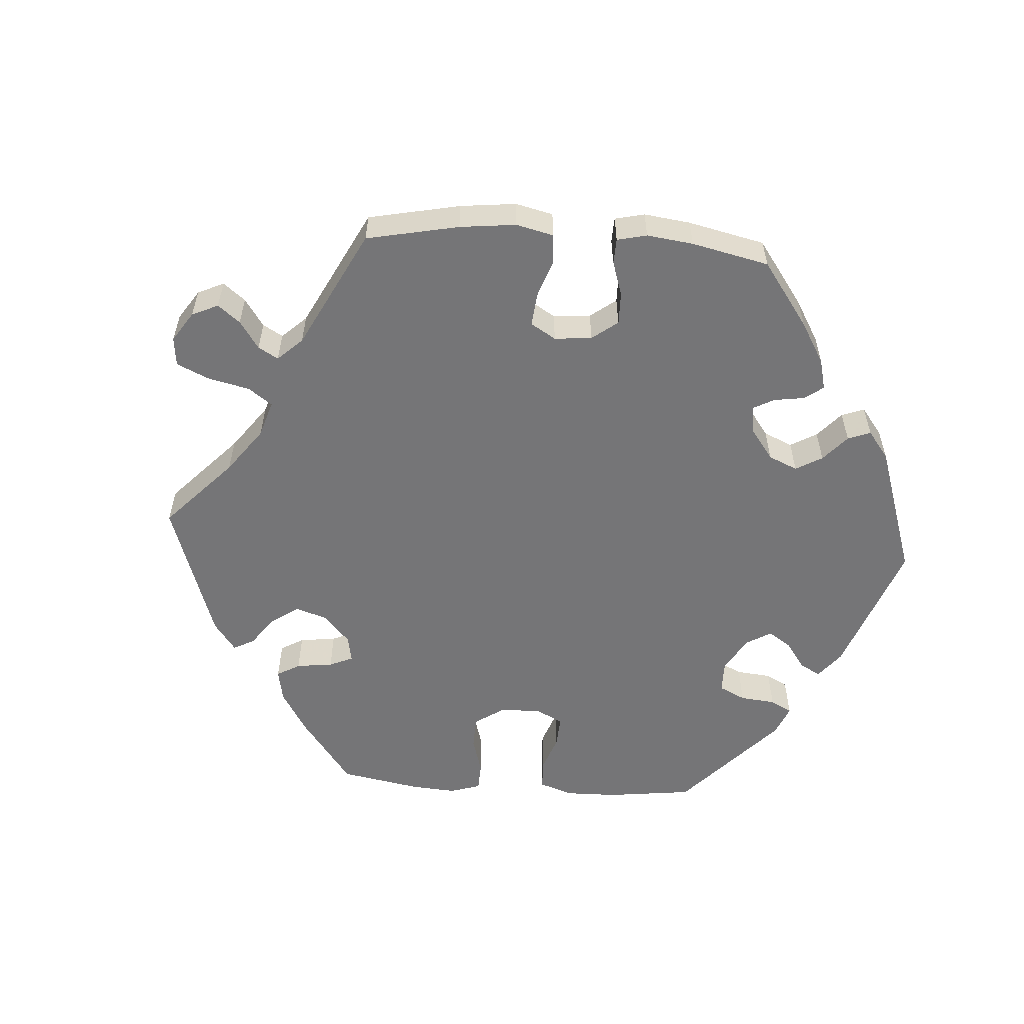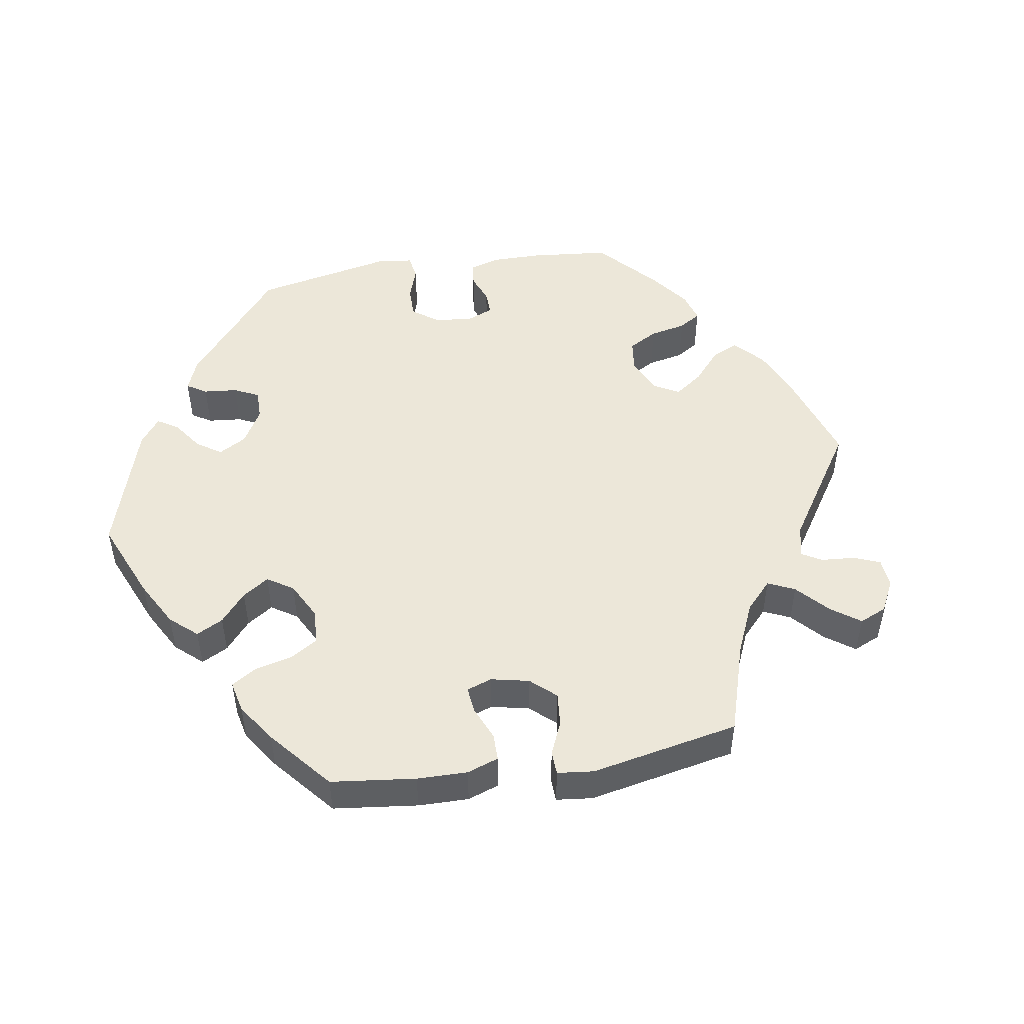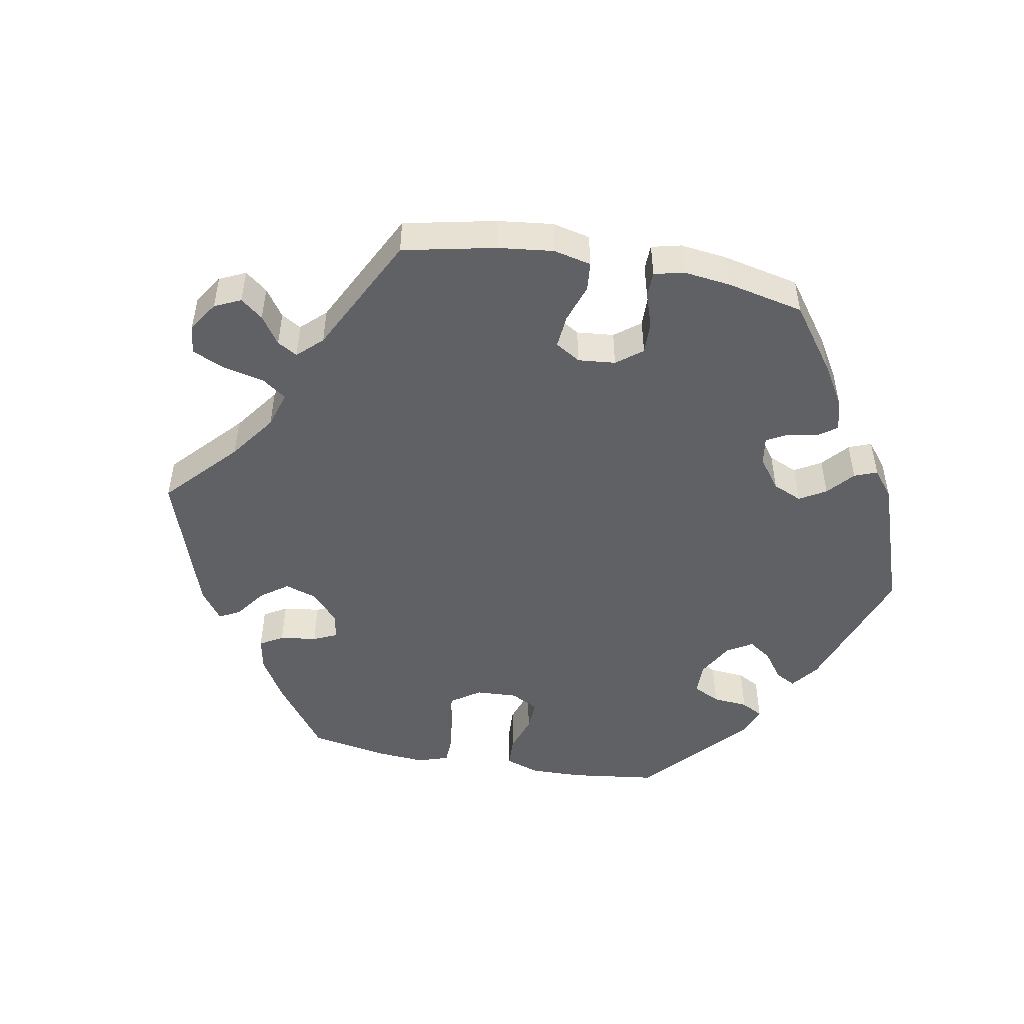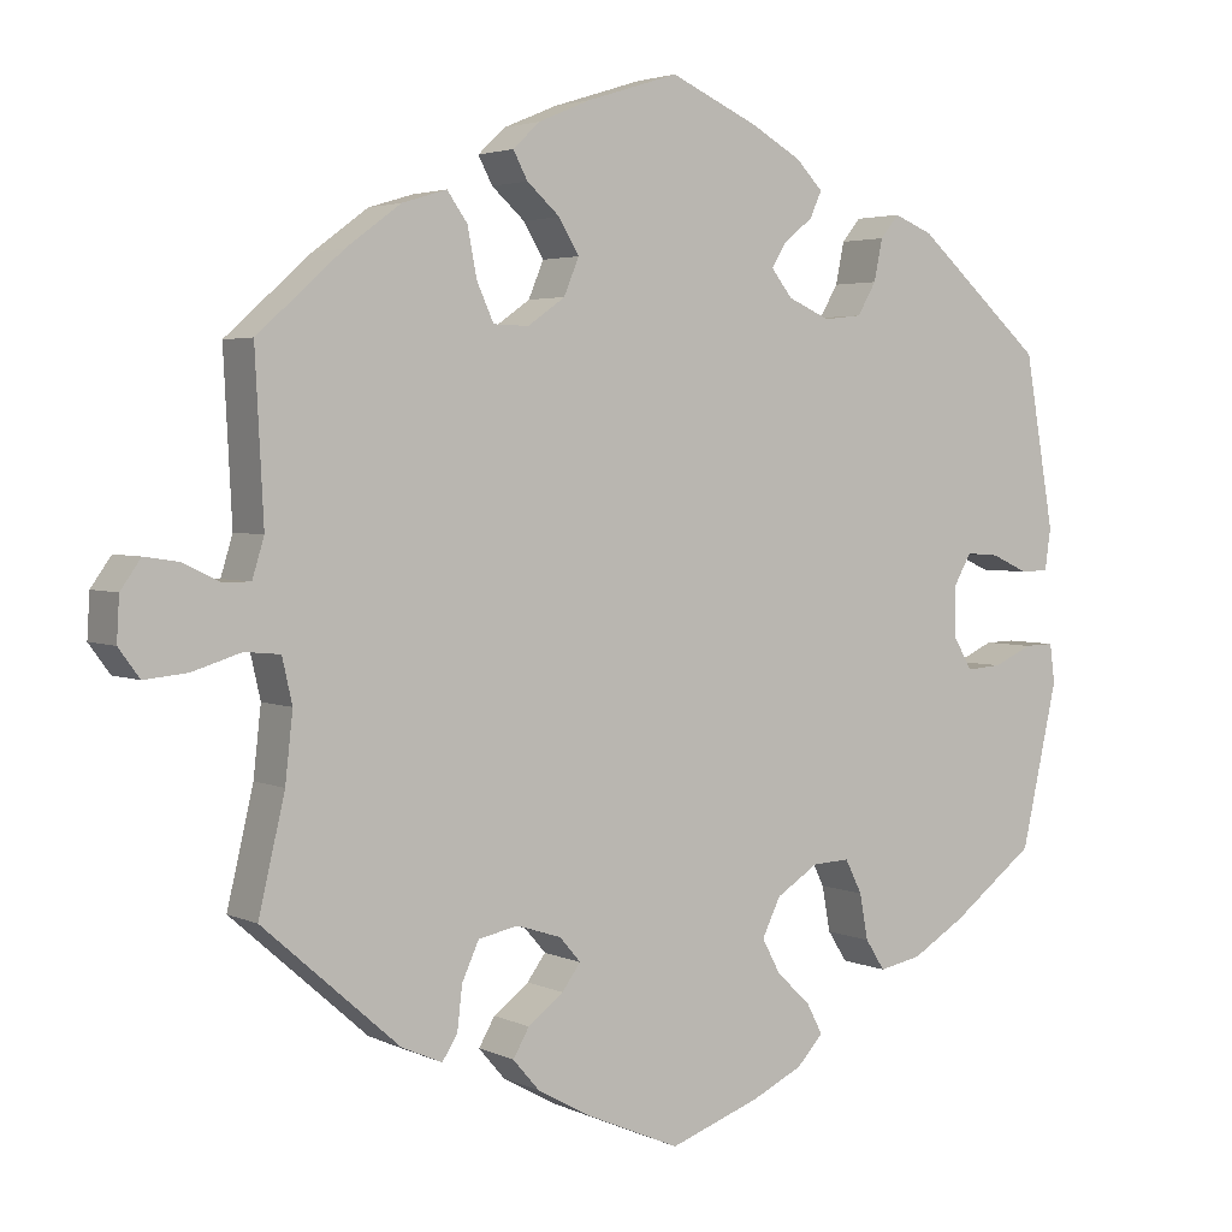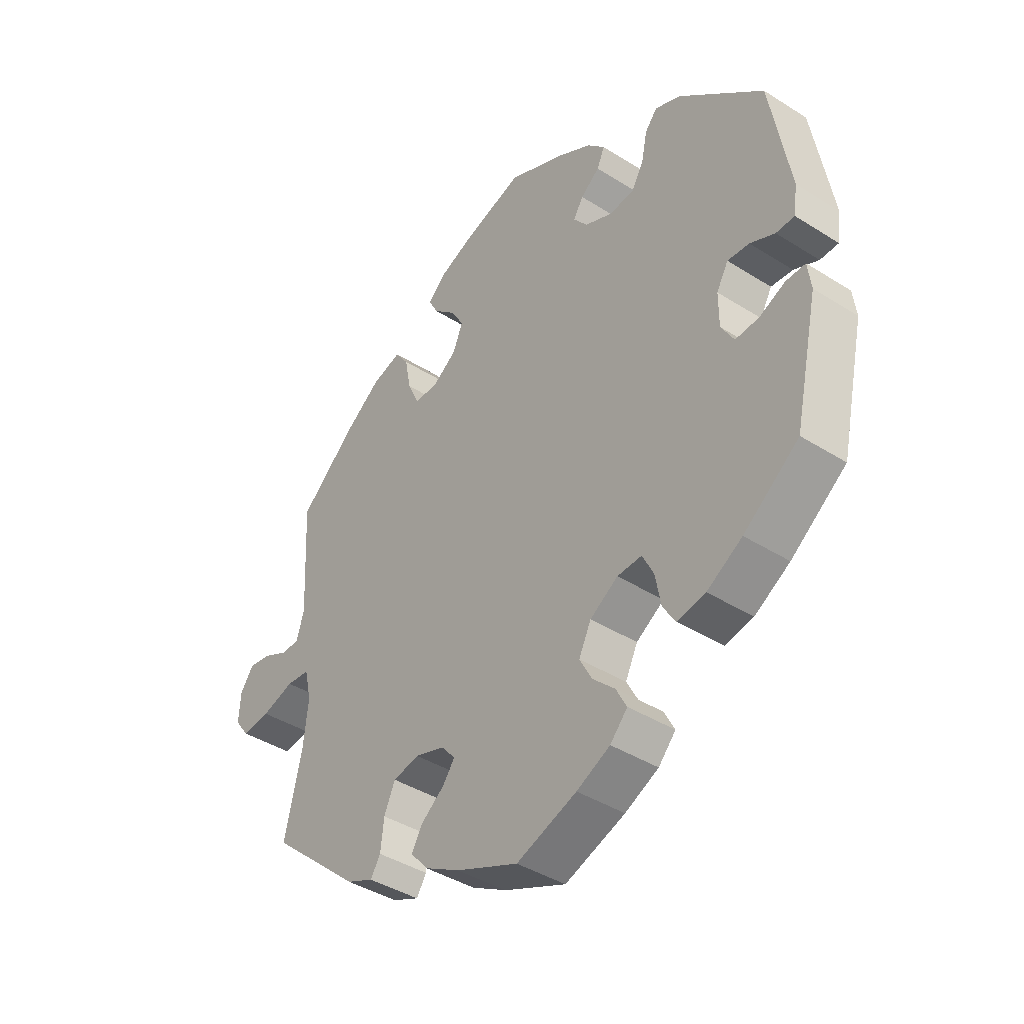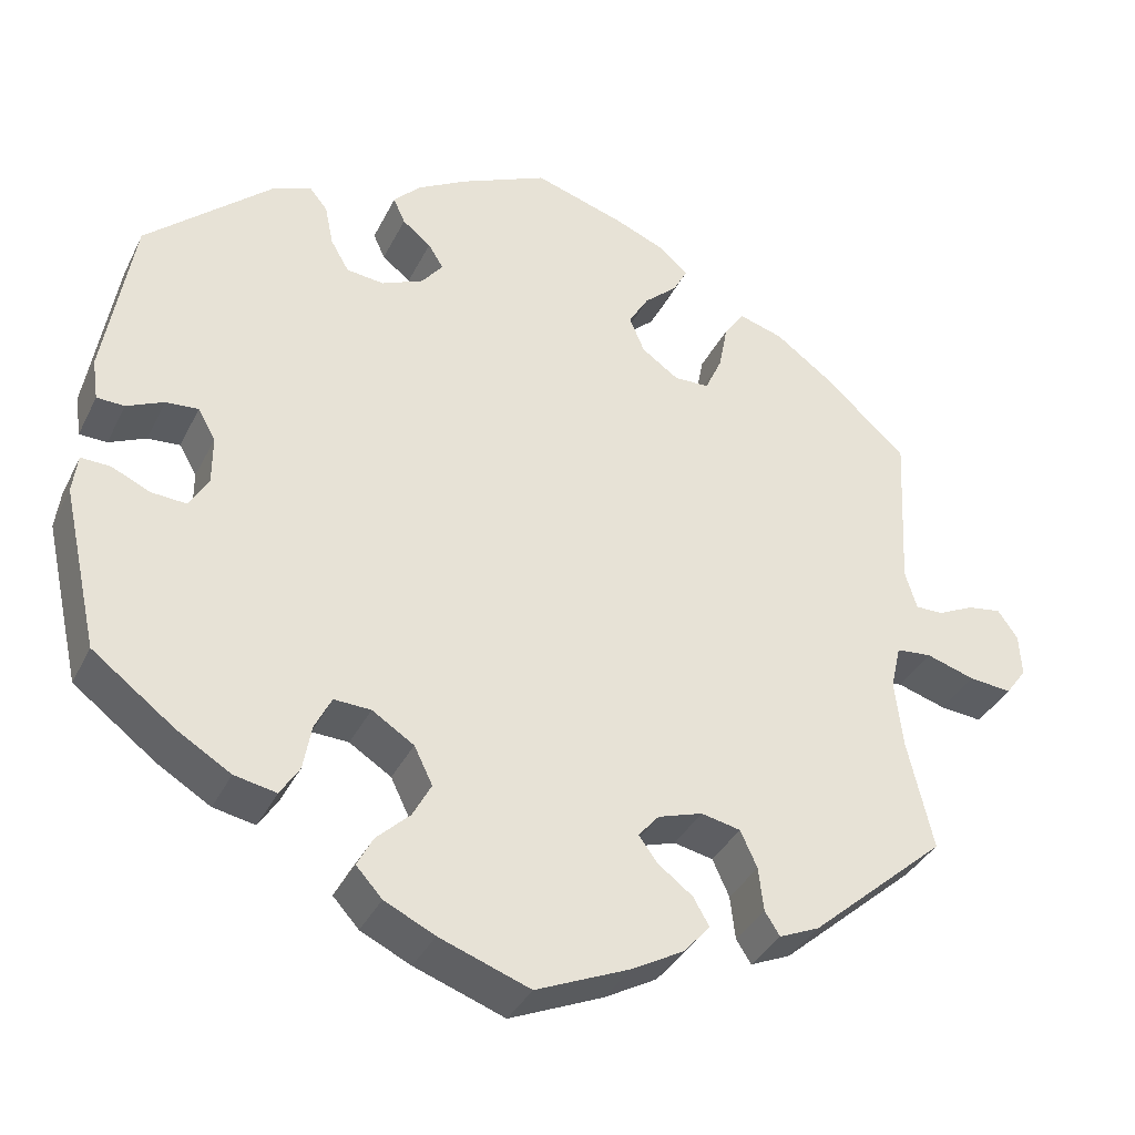
<metadata>
{"format":"obj","ext":"obj","renderer":"f3d","projection":"perspective","resolution":1024,"background":"white","views":[{"elev":-56.6,"azim":-34.1,"up":"+Y"},{"elev":49.9,"azim":-159.3,"up":"+Y"},{"elev":-49.7,"azim":-40.1,"up":"+Y"},{"elev":3.3,"azim":-33.5,"up":"+Z"},{"elev":-40.9,"azim":52.3,"up":"+Z"},{"elev":-36.2,"azim":156.3,"up":"+Z"}]}
</metadata>
<code>
v 0.103 0.07 0.531
v 0.163 0.07 0.497
v 0.195 0.07 0.464
v 0.181 0.07 0.433
v 0.147 0.07 0.406
v 0.129 0.07 0.377
v 0.154 0.07 0.345
v 0.204 0.07 0.323
v 0.249 0.07 0.328
v 0.271 0.07 0.366
v 0.281 0.07 0.415
v 0.303 0.07 0.442
v 0.349 0.07 0.423
v 0.5 0.07 0.289
v 0.535 0.07 0.086
v 0.528 0.07 0.037
v 0.495 0.07 0.036
v 0.451 0.07 0.056
v 0.412 0.07 0.059
v 0.391 0.07 0.022
v 0.391 0.07 -0.036
v 0.414 0.07 -0.075
v 0.456 0.07 -0.072
v 0.502 0.07 -0.051
v 0.537 0.07 -0.05
v 0.543 0.07 -0.096
v 0.5 0.07 -0.289
v 0.401 0.07 -0.364
v 0.338 0.07 -0.402
v 0.288 0.07 -0.412
v 0.265 0.07 -0.376
v 0.255 0.07 -0.322
v 0.235 0.07 -0.282
v 0.191 0.07 -0.284
v 0.141 0.07 -0.316
v 0.119 0.07 -0.361
v 0.141 0.07 -0.402
v 0.181 0.07 -0.44
v 0.2 0.07 -0.476
v 0.169 0.07 -0.51
v 0.109 0.07 -0.539
v 0.001 0.07 -0.578
v -0.111 0.07 -0.53
v -0.174 0.07 -0.495
v -0.205 0.07 -0.459
v -0.186 0.07 -0.426
v -0.144 0.07 -0.394
v -0.122 0.07 -0.364
v -0.147 0.07 -0.335
v -0.2 0.07 -0.318
v -0.247 0.07 -0.328
v -0.267 0.07 -0.372
v -0.273 0.07 -0.424
v -0.291 0.07 -0.452
v -0.339 0.07 -0.431
v -0.501 0.07 -0.289
v -0.47 0.07 -0.156
v -0.461 0.07 -0.076
v -0.473 0.07 -0.023
v -0.515 0.07 -0.019
v -0.573 0.07 -0.037
v -0.624 0.07 -0.042
v -0.649 0.07 -0.008
v -0.646 0.07 0.043
v -0.622 0.07 0.077
v -0.582 0.07 0.071
v -0.538 0.07 0.05
v -0.505 0.07 0.05
v -0.491 0.07 0.096
v -0.501 0.07 0.289
v -0.4 0.07 0.379
v -0.335 0.07 0.427
v -0.282 0.07 0.443
v -0.258 0.07 0.409
v -0.247 0.07 0.352
v -0.227 0.07 0.308
v -0.185 0.07 0.307
v -0.141 0.07 0.338
v -0.123 0.07 0.381
v -0.147 0.07 0.421
v -0.186 0.07 0.456
v -0.203 0.07 0.488
v -0.171 0.07 0.518
v -0.109 0.07 0.544
v -0.001 0.07 0.578
v 0.103 0 0.531
v 0.163 0 0.497
v 0.195 0 0.464
v 0.181 0 0.433
v 0.147 0 0.406
v 0.129 0 0.377
v 0.154 0 0.345
v 0.204 0 0.323
v 0.249 0 0.328
v 0.271 0 0.366
v 0.281 0 0.415
v 0.303 0 0.442
v 0.349 0 0.423
v 0.5 0 0.289
v 0.535 0 0.086
v 0.528 0 0.037
v 0.495 0 0.036
v 0.451 0 0.056
v 0.412 0 0.059
v 0.391 0 0.022
v 0.391 0 -0.036
v 0.414 0 -0.075
v 0.456 0 -0.072
v 0.502 0 -0.051
v 0.537 0 -0.05
v 0.543 0 -0.096
v 0.5 0 -0.289
v 0.401 0 -0.364
v 0.338 0 -0.402
v 0.288 0 -0.412
v 0.265 0 -0.376
v 0.255 0 -0.322
v 0.235 0 -0.282
v 0.191 0 -0.284
v 0.141 0 -0.316
v 0.119 0 -0.361
v 0.141 0 -0.402
v 0.181 0 -0.44
v 0.2 0 -0.476
v 0.169 0 -0.51
v 0.109 0 -0.539
v 0.001 0 -0.578
v -0.111 0 -0.53
v -0.174 0 -0.495
v -0.205 0 -0.459
v -0.186 0 -0.426
v -0.144 0 -0.394
v -0.122 0 -0.364
v -0.147 0 -0.335
v -0.2 0 -0.318
v -0.247 0 -0.328
v -0.267 0 -0.372
v -0.273 0 -0.424
v -0.291 0 -0.452
v -0.339 0 -0.431
v -0.501 0 -0.289
v -0.47 0 -0.156
v -0.461 0 -0.076
v -0.473 0 -0.023
v -0.515 0 -0.019
v -0.573 0 -0.037
v -0.624 0 -0.042
v -0.649 0 -0.008
v -0.646 0 0.043
v -0.622 0 0.077
v -0.582 0 0.071
v -0.538 0 0.05
v -0.505 0 0.05
v -0.491 0 0.096
v -0.501 0 0.289
v -0.4 0 0.379
v -0.335 0 0.427
v -0.282 0 0.443
v -0.258 0 0.409
v -0.247 0 0.352
v -0.227 0 0.308
v -0.185 0 0.307
v -0.141 0 0.338
v -0.123 0 0.381
v -0.147 0 0.421
v -0.186 0 0.456
v -0.203 0 0.488
v -0.171 0 0.518
v -0.109 0 0.544
v -0.001 0 0.578
f 80 81 82 83
f 79 80 83 84
f 72 73 74 75
f 72 75 76
f 69 70 71 72
f 68 69 72 76
f 64 65 66 67
f 64 67 68
f 63 64 68
f 60 61 62 63
f 60 63 68
f 59 60 68 76
f 54 55 56 57
f 52 53 54 57
f 51 52 57 58
f 50 51 58 59
f 44 45 46 47
f 44 47 48
f 43 44 48
f 42 43 48
f 41 42 48
f 40 41 48 49
f 37 38 39 40
f 36 37 40 49
f 29 30 31 32
f 29 32 33
f 28 29 33
f 27 28 33
f 26 27 33
f 23 24 25 26
f 22 23 26 33
f 21 22 33 34
f 15 16 17 18
f 15 18 19
f 14 15 19
f 13 14 19 20
f 10 11 12 13
f 9 10 13 20
f 2 3 4 5
f 2 5 6
f 1 2 6
f 79 84 85 1
f 50 59 76 77
f 50 77 78
f 35 36 49 50
f 8 9 20 21
f 7 8 21 34
f 6 7 34 35
f 35 50 78 79
f 1 6 35 79
f 168 167 166 165
f 169 168 165 164
f 160 159 158 157
f 161 160 157
f 157 156 155 154
f 161 157 154 153
f 152 151 150 149
f 153 152 149
f 153 149 148
f 148 147 146 145
f 153 148 145
f 161 153 145 144
f 142 141 140 139
f 142 139 138 137
f 143 142 137 136
f 144 143 136 135
f 132 131 130 129
f 133 132 129
f 133 129 128
f 133 128 127
f 133 127 126
f 134 133 126 125
f 125 124 123 122
f 134 125 122 121
f 117 116 115 114
f 118 117 114
f 118 114 113
f 118 113 112
f 118 112 111
f 111 110 109 108
f 118 111 108 107
f 119 118 107 106
f 103 102 101 100
f 104 103 100
f 104 100 99
f 105 104 99 98
f 98 97 96 95
f 105 98 95 94
f 90 89 88 87
f 91 90 87
f 91 87 86
f 86 170 169 164
f 162 161 144 135
f 163 162 135
f 135 134 121 120
f 106 105 94 93
f 119 106 93 92
f 120 119 92 91
f 164 163 135 120
f 164 120 91 86
f 1 86 87 2
f 2 87 88 3
f 3 88 89 4
f 4 89 90 5
f 5 90 91 6
f 6 91 92 7
f 7 92 93 8
f 8 93 94 9
f 9 94 95 10
f 10 95 96 11
f 11 96 97 12
f 12 97 98 13
f 13 98 99 14
f 14 99 100 15
f 15 100 101 16
f 16 101 102 17
f 17 102 103 18
f 18 103 104 19
f 19 104 105 20
f 20 105 106 21
f 21 106 107 22
f 22 107 108 23
f 23 108 109 24
f 24 109 110 25
f 25 110 111 26
f 26 111 112 27
f 27 112 113 28
f 28 113 114 29
f 29 114 115 30
f 30 115 116 31
f 31 116 117 32
f 32 117 118 33
f 33 118 119 34
f 34 119 120 35
f 35 120 121 36
f 36 121 122 37
f 37 122 123 38
f 38 123 124 39
f 39 124 125 40
f 40 125 126 41
f 41 126 127 42
f 42 127 128 43
f 43 128 129 44
f 44 129 130 45
f 45 130 131 46
f 46 131 132 47
f 47 132 133 48
f 48 133 134 49
f 49 134 135 50
f 50 135 136 51
f 51 136 137 52
f 52 137 138 53
f 53 138 139 54
f 54 139 140 55
f 55 140 141 56
f 56 141 142 57
f 57 142 143 58
f 58 143 144 59
f 59 144 145 60
f 60 145 146 61
f 61 146 147 62
f 62 147 148 63
f 63 148 149 64
f 64 149 150 65
f 65 150 151 66
f 66 151 152 67
f 67 152 153 68
f 68 153 154 69
f 69 154 155 70
f 70 155 156 71
f 71 156 157 72
f 72 157 158 73
f 73 158 159 74
f 74 159 160 75
f 75 160 161 76
f 76 161 162 77
f 77 162 163 78
f 78 163 164 79
f 79 164 165 80
f 80 165 166 81
f 81 166 167 82
f 82 167 168 83
f 83 168 169 84
f 84 169 170 85
f 85 170 86 1

</code>
